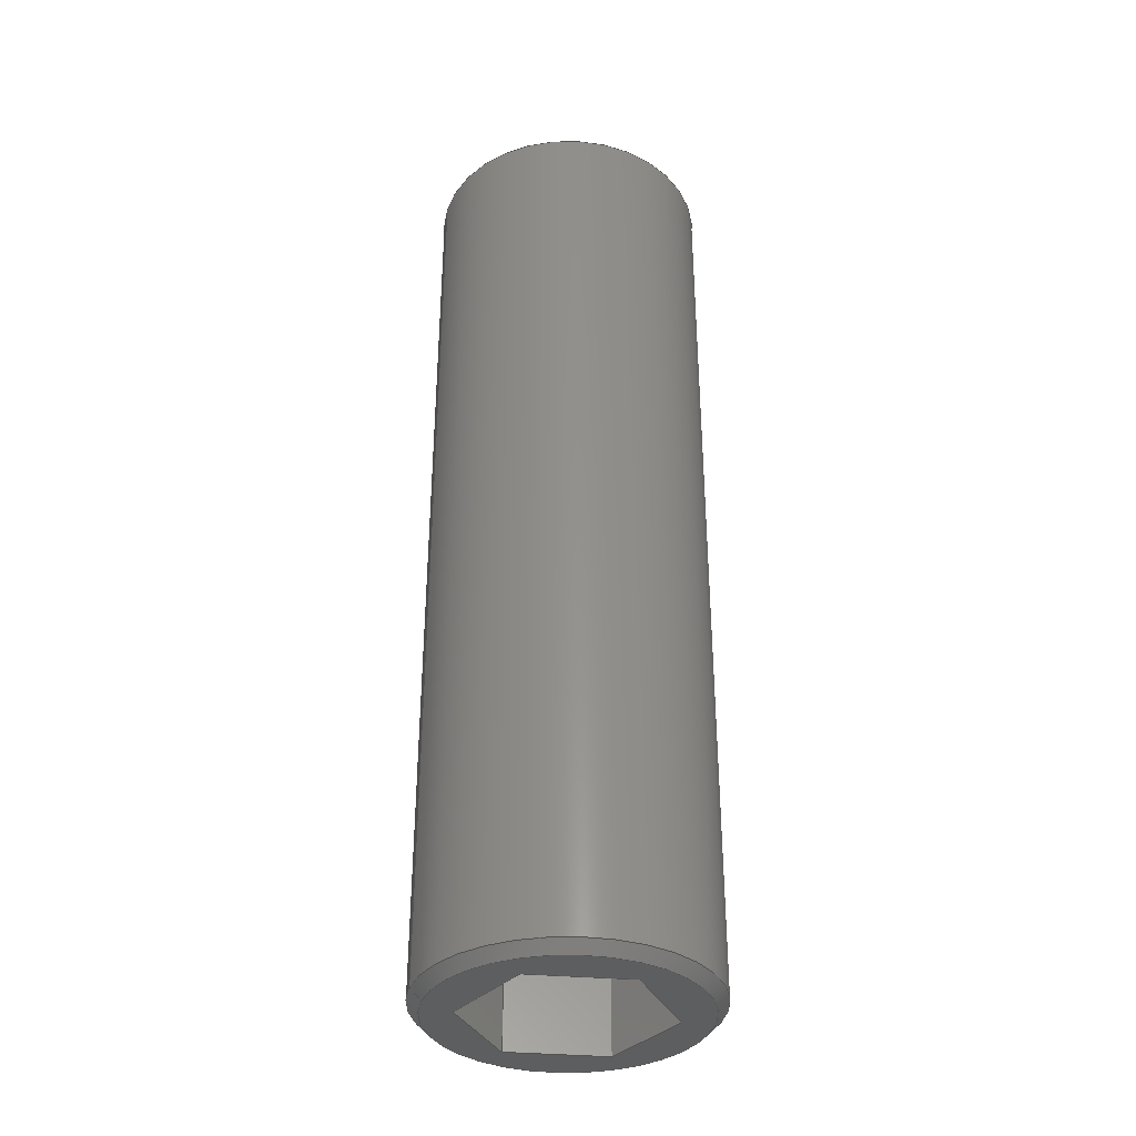
<metadata>
{"format":"step","ext":"stp","renderer":"f3d","projection":"perspective","resolution":1024,"background":"white","views":[{"elev":-35.2,"azim":164.0,"up":"+Z"}]}
</metadata>
<code>
ISO-10303-21;
DATA;
#1=APPLICATION_CONTEXT('configuration controlled 3D designs of mechanical parts and assemblies');
#2=APPLICATION_PROTOCOL_DEFINITION('International Standard','config_control_design',1995,#1);
#3=MECHANICAL_CONTEXT('None',#1,'mechanical');
#4=PRODUCT('1000144','1000144','None',(#3));
#5=PRODUCT_RELATED_PRODUCT_CATEGORY('detail',$,(#4));
#6=PRODUCT_CATEGORY('part',$);
#7=PRODUCT_CATEGORY_RELATIONSHIP('None','None',#6,#5);
#8=PERSON('PERSON1','None','None',$,$,$);
#9=ORGANIZATION('','None','None');
#10=PERSON_AND_ORGANIZATION(#8,#9);
#11=PERSON_AND_ORGANIZATION_ROLE('design_owner');
#12=CC_DESIGN_PERSON_AND_ORGANIZATION_ASSIGNMENT(#10,#11,(#4));
#13=PRODUCT_DEFINITION_FORMATION_WITH_SPECIFIED_SOURCE('None','None',#4,.NOT_KNOWN.);
#14=PERSON('PERSON2','None','None',$,$,$);
#15=ORGANIZATION('','None','None');
#16=PERSON_AND_ORGANIZATION(#14,#15);
#17=PERSON_AND_ORGANIZATION_ROLE('creator');
#18=CC_DESIGN_PERSON_AND_ORGANIZATION_ASSIGNMENT(#16,#17,(#13));
#19=PERSON('PERSON3','None','None',$,$,$);
#20=ORGANIZATION('','None','None');
#21=PERSON_AND_ORGANIZATION(#19,#20);
#22=PERSON_AND_ORGANIZATION_ROLE('part_supplier');
#23=CC_DESIGN_PERSON_AND_ORGANIZATION_ASSIGNMENT(#21,#22,(#13));
#24=APPROVAL_STATUS('approved');
#25=APPROVAL(#24,'None');
#26=PERSON('PERSON4','None','None',$,$,$);
#27=ORGANIZATION('','None','None');
#28=PERSON_AND_ORGANIZATION(#26,#27);
#29=APPROVAL_ROLE('None');
#30=APPROVAL_PERSON_ORGANIZATION(#28,#25,#29);
#31=CALENDAR_DATE(2001,30,12);
#32=COORDINATED_UNIVERSAL_TIME_OFFSET(0,0,.AHEAD.);
#33=LOCAL_TIME(21,34,34,#32);
#34=DATE_AND_TIME(#31,#33);
#35=APPROVAL_DATE_TIME(#34,#25);
#36=CC_DESIGN_APPROVAL(#25,(#13));
#37=SECURITY_CLASSIFICATION_LEVEL('unclassified');
#38=SECURITY_CLASSIFICATION('None','None',#37);
#39=CC_DESIGN_SECURITY_CLASSIFICATION(#38,(#13));
#40=APPROVAL_STATUS('approved');
#41=APPROVAL(#40,'None');
#42=PERSON('PERSON5','None','None',$,$,$);
#43=ORGANIZATION('','None','None');
#44=PERSON_AND_ORGANIZATION(#42,#43);
#45=APPROVAL_ROLE('None');
#46=APPROVAL_PERSON_ORGANIZATION(#44,#41,#45);
#47=CALENDAR_DATE(2001,30,12);
#48=COORDINATED_UNIVERSAL_TIME_OFFSET(0,0,.AHEAD.);
#49=LOCAL_TIME(21,34,34,#48);
#50=DATE_AND_TIME(#47,#49);
#51=APPROVAL_DATE_TIME(#50,#41);
#52=CC_DESIGN_APPROVAL(#41,(#38));
#53=PERSON('PERSON6','None','None',$,$,$);
#54=ORGANIZATION('','None','None');
#55=PERSON_AND_ORGANIZATION(#53,#54);
#56=PERSON_AND_ORGANIZATION_ROLE('classification_officer');
#57=CC_DESIGN_PERSON_AND_ORGANIZATION_ASSIGNMENT(#55,#56,(#38));
#58=DATE_TIME_ROLE('classification_date');
#59=CALENDAR_DATE(2001,30,12);
#60=COORDINATED_UNIVERSAL_TIME_OFFSET(0,0,.AHEAD.);
#61=LOCAL_TIME(21,34,34,#60);
#62=DATE_AND_TIME(#59,#61);
#63=CC_DESIGN_DATE_AND_TIME_ASSIGNMENT(#62,#58,(#38));
#64=DESIGN_CONTEXT('part definition',#1,'design');
#65=PRODUCT_DEFINITION('None','None',#13,#64);
#66=PERSON('PERSON7','None','None',$,$,$);
#67=ORGANIZATION('','None','None');
#68=PERSON_AND_ORGANIZATION(#66,#67);
#69=PERSON_AND_ORGANIZATION_ROLE('creator');
#70=CC_DESIGN_PERSON_AND_ORGANIZATION_ASSIGNMENT(#68,#69,(#65));
#71=DATE_TIME_ROLE('creation_date');
#72=CALENDAR_DATE(2001,30,12);
#73=COORDINATED_UNIVERSAL_TIME_OFFSET(0,0,.AHEAD.);
#74=LOCAL_TIME(21,34,34,#73);
#75=DATE_AND_TIME(#72,#74);
#76=CC_DESIGN_DATE_AND_TIME_ASSIGNMENT(#75,#71,(#65));
#77=APPROVAL_STATUS('approved');
#78=APPROVAL(#77,'None');
#79=PERSON('PERSON8','None','None',$,$,$);
#80=ORGANIZATION('','None','None');
#81=PERSON_AND_ORGANIZATION(#79,#80);
#82=APPROVAL_ROLE('None');
#83=APPROVAL_PERSON_ORGANIZATION(#81,#78,#82);
#84=CALENDAR_DATE(2001,30,12);
#85=COORDINATED_UNIVERSAL_TIME_OFFSET(0,0,.AHEAD.);
#86=LOCAL_TIME(21,34,34,#85);
#87=DATE_AND_TIME(#84,#86);
#88=APPROVAL_DATE_TIME(#87,#78);
#89=CC_DESIGN_APPROVAL(#78,(#65));
#90=(NAMED_UNIT(*)PLANE_ANGLE_UNIT()SI_UNIT($,.RADIAN.));
#91=DIMENSIONAL_EXPONENTS(0,0,0,0,0,0,0);
#92=PLANE_ANGLE_MEASURE_WITH_UNIT(PLANE_ANGLE_MEASURE(0.01745),#90);
#93=(CONVERSION_BASED_UNIT('DEGREE',#92)NAMED_UNIT(#91)PLANE_ANGLE_UNIT());
#94=(NAMED_UNIT(*)SI_UNIT($,.STERADIAN.)SOLID_ANGLE_UNIT());
#95=(LENGTH_UNIT()NAMED_UNIT(*)SI_UNIT(.CENTI.,.METRE.));
#96=DIMENSIONAL_EXPONENTS(1,0,0,0,0,0,0);
#97=LENGTH_MEASURE_WITH_UNIT(LENGTH_MEASURE(2.54),#95);
#98=(CONVERSION_BASED_UNIT('INCH',#97)LENGTH_UNIT()NAMED_UNIT(#96));
#99=UNCERTAINTY_MEASURE_WITH_UNIT(LENGTH_MEASURE(1e-06),#98,'DISTANCE_ACCURACY_VALUE','');
#100=(GEOMETRIC_REPRESENTATION_CONTEXT(3)GLOBAL_UNCERTAINTY_ASSIGNED_CONTEXT((#99))GLOBAL_UNIT_ASSIGNED_CONTEXT((#93,#94,#98))REPRESENTATION_CONTEXT('None','None'));
#101=AXIS2_PLACEMENT_3D('',#102,#103,#104);
#102=CARTESIAN_POINT('',(0,0,0));
#103=DIRECTION('',(0,0,1));
#104=DIRECTION('',(1,0,0));
#105=SHAPE_REPRESENTATION('',(#101),#100);
#106=PRODUCT_DEFINITION_SHAPE('','',#65);
#107=SHAPE_DEFINITION_REPRESENTATION(#106,#105);
#108=CARTESIAN_POINT('',(0,0,1.359));
#109=DIRECTION('',(0,0,-1));
#110=DIRECTION('',(-1,0,0));
#111=AXIS2_PLACEMENT_3D('',#108,#109,#110);
#112=CONICAL_SURFACE('',#111,0.3906,45);
#113=CARTESIAN_POINT('',(-0.375,-4.592e-17,1.375));
#114=VERTEX_POINT('',#113);
#115=CARTESIAN_POINT('',(-0.4062,4.975e-17,1.344));
#116=VERTEX_POINT('',#115);
#117=CARTESIAN_POINT('',(-0.375,-4.592e-17,1.375));
#118=DIRECTION('',(-0.7071,2.165e-15,-0.7071));
#119=VECTOR('',#118,0.04419);
#120=LINE('',#117,#119);
#121=EDGE_CURVE('',#114,#116,#120,.T.);
#122=ORIENTED_EDGE('',*,*,#121,.F.);
#123=CARTESIAN_POINT('',(0.375,0,1.375));
#124=VERTEX_POINT('',#123);
#125=CARTESIAN_POINT('',(0,0,1.375));
#126=DIRECTION('',(0,0,-1));
#127=DIRECTION('',(-1,0,0));
#128=AXIS2_PLACEMENT_3D('',#125,#126,#127);
#129=CIRCLE('',#128,0.375);
#130=EDGE_CURVE('',#114,#124,#129,.T.);
#131=ORIENTED_EDGE('',*,*,#130,.T.);
#132=CARTESIAN_POINT('',(0.4062,0,1.344));
#133=VERTEX_POINT('',#132);
#134=CARTESIAN_POINT('',(0.4062,0,1.344));
#135=DIRECTION('',(-0.7071,0,0.7071));
#136=VECTOR('',#135,0.04419);
#137=LINE('',#134,#136);
#138=EDGE_CURVE('',#133,#124,#137,.T.);
#139=ORIENTED_EDGE('',*,*,#138,.F.);
#140=CARTESIAN_POINT('',(0,0,1.344));
#141=DIRECTION('',(0,0,1));
#142=DIRECTION('',(-1,0,0));
#143=AXIS2_PLACEMENT_3D('',#140,#141,#142);
#144=CIRCLE('',#143,0.4062);
#145=EDGE_CURVE('',#133,#116,#144,.T.);
#146=ORIENTED_EDGE('',*,*,#145,.T.);
#147=EDGE_LOOP('',(#122,#131,#139,#146));
#148=FACE_OUTER_BOUND('',#147,.T.);
#149=ADVANCED_FACE('',(#148),#112,.T.);
#150=CARTESIAN_POINT('',(0,0,0));
#151=DIRECTION('',(0,0,1));
#152=DIRECTION('',(-1,0,0));
#153=AXIS2_PLACEMENT_3D('',#150,#151,#152);
#154=CYLINDRICAL_SURFACE('',#153,0.4062);
#155=CARTESIAN_POINT('',(-0.4062,4.975e-17,-1.344));
#156=VERTEX_POINT('',#155);
#157=CARTESIAN_POINT('',(-0.4062,4.975e-17,-1.344));
#158=DIRECTION('',(0,0,1));
#159=VECTOR('',#158,2.688);
#160=LINE('',#157,#159);
#161=EDGE_CURVE('',#156,#116,#160,.T.);
#162=ORIENTED_EDGE('',*,*,#161,.F.);
#163=CARTESIAN_POINT('',(0.4062,0,-1.344));
#164=VERTEX_POINT('',#163);
#165=CARTESIAN_POINT('',(0,0,-1.344));
#166=DIRECTION('',(0,0,-1));
#167=DIRECTION('',(-1,0,0));
#168=AXIS2_PLACEMENT_3D('',#165,#166,#167);
#169=CIRCLE('',#168,0.4062);
#170=EDGE_CURVE('',#164,#156,#169,.T.);
#171=ORIENTED_EDGE('',*,*,#170,.F.);
#172=CARTESIAN_POINT('',(0.4062,0,1.344));
#173=DIRECTION('',(0,0,-1));
#174=VECTOR('',#173,2.688);
#175=LINE('',#172,#174);
#176=EDGE_CURVE('',#133,#164,#175,.T.);
#177=ORIENTED_EDGE('',*,*,#176,.F.);
#178=CARTESIAN_POINT('',(0,0,1.344));
#179=DIRECTION('',(0,0,1));
#180=DIRECTION('',(-1,0,0));
#181=AXIS2_PLACEMENT_3D('',#178,#179,#180);
#182=CIRCLE('',#181,0.4062);
#183=EDGE_CURVE('',#116,#133,#182,.T.);
#184=ORIENTED_EDGE('',*,*,#183,.F.);
#185=EDGE_LOOP('',(#162,#171,#177,#184));
#186=FACE_OUTER_BOUND('',#185,.T.);
#187=ADVANCED_FACE('',(#186),#154,.T.);
#188=CARTESIAN_POINT('',(0,0,-1.359));
#189=DIRECTION('',(0,0,1));
#190=DIRECTION('',(-1,0,0));
#191=AXIS2_PLACEMENT_3D('',#188,#189,#190);
#192=CONICAL_SURFACE('',#191,0.3906,45);
#193=CARTESIAN_POINT('',(-0.375,4.592e-17,-1.375));
#194=VERTEX_POINT('',#193);
#195=CARTESIAN_POINT('',(-0.375,4.592e-17,-1.375));
#196=DIRECTION('',(-0.7071,8.659e-17,0.7071));
#197=VECTOR('',#196,0.04419);
#198=LINE('',#195,#197);
#199=EDGE_CURVE('',#194,#156,#198,.T.);
#200=ORIENTED_EDGE('',*,*,#199,.F.);
#201=CARTESIAN_POINT('',(0.375,0,-1.375));
#202=VERTEX_POINT('',#201);
#203=CARTESIAN_POINT('',(0,0,-1.375));
#204=DIRECTION('',(0,0,1));
#205=DIRECTION('',(-1,0,0));
#206=AXIS2_PLACEMENT_3D('',#203,#204,#205);
#207=CIRCLE('',#206,0.375);
#208=EDGE_CURVE('',#194,#202,#207,.T.);
#209=ORIENTED_EDGE('',*,*,#208,.T.);
#210=CARTESIAN_POINT('',(0.4062,0,-1.344));
#211=DIRECTION('',(-0.7071,0,-0.7071));
#212=VECTOR('',#211,0.04419);
#213=LINE('',#210,#212);
#214=EDGE_CURVE('',#164,#202,#213,.T.);
#215=ORIENTED_EDGE('',*,*,#214,.F.);
#216=ORIENTED_EDGE('',*,*,#170,.T.);
#217=EDGE_LOOP('',(#200,#209,#215,#216));
#218=FACE_OUTER_BOUND('',#217,.T.);
#219=ADVANCED_FACE('',(#218),#192,.T.);
#220=CARTESIAN_POINT('',(0,0,-1.359));
#221=DIRECTION('',(0,0,1));
#222=DIRECTION('',(-1,0,0));
#223=AXIS2_PLACEMENT_3D('',#220,#221,#222);
#224=CONICAL_SURFACE('',#223,0.3906,45);
#225=ORIENTED_EDGE('',*,*,#199,.T.);
#226=CARTESIAN_POINT('',(0,0,-1.344));
#227=DIRECTION('',(0,0,-1));
#228=DIRECTION('',(-1,0,0));
#229=AXIS2_PLACEMENT_3D('',#226,#227,#228);
#230=CIRCLE('',#229,0.4062);
#231=EDGE_CURVE('',#156,#164,#230,.T.);
#232=ORIENTED_EDGE('',*,*,#231,.T.);
#233=ORIENTED_EDGE('',*,*,#214,.T.);
#234=CARTESIAN_POINT('',(0,0,-1.375));
#235=DIRECTION('',(0,0,1));
#236=DIRECTION('',(-1,0,0));
#237=AXIS2_PLACEMENT_3D('',#234,#235,#236);
#238=CIRCLE('',#237,0.375);
#239=EDGE_CURVE('',#202,#194,#238,.T.);
#240=ORIENTED_EDGE('',*,*,#239,.T.);
#241=EDGE_LOOP('',(#225,#232,#233,#240));
#242=FACE_OUTER_BOUND('',#241,.T.);
#243=ADVANCED_FACE('',(#242),#224,.T.);
#244=CARTESIAN_POINT('',(0,0,0));
#245=DIRECTION('',(0,0,1));
#246=DIRECTION('',(-1,0,0));
#247=AXIS2_PLACEMENT_3D('',#244,#245,#246);
#248=CYLINDRICAL_SURFACE('',#247,0.4062);
#249=ORIENTED_EDGE('',*,*,#161,.T.);
#250=ORIENTED_EDGE('',*,*,#145,.F.);
#251=ORIENTED_EDGE('',*,*,#176,.T.);
#252=ORIENTED_EDGE('',*,*,#231,.F.);
#253=EDGE_LOOP('',(#249,#250,#251,#252));
#254=FACE_OUTER_BOUND('',#253,.T.);
#255=ADVANCED_FACE('',(#254),#248,.T.);
#256=CARTESIAN_POINT('',(0.03693,-1.192e-17,-1.375));
#257=DIRECTION('',(0,0,1));
#258=DIRECTION('',(1,0,0));
#259=AXIS2_PLACEMENT_3D('',#256,#257,#258);
#260=PLANE('',#259);
#261=ORIENTED_EDGE('',*,*,#239,.F.);
#262=ORIENTED_EDGE('',*,*,#208,.F.);
#263=EDGE_LOOP('',(#261,#262));
#264=FACE_OUTER_BOUND('',#263,.T.);
#265=CARTESIAN_POINT('',(-0.1832,-0.2231,-1.375));
#266=VERTEX_POINT('',#265);
#267=CARTESIAN_POINT('',(0.1017,-0.2702,-1.375));
#268=VERTEX_POINT('',#267);
#269=CARTESIAN_POINT('',(-0.1832,-0.2231,-1.375));
#270=DIRECTION('',(0.9866,-0.163,0));
#271=VECTOR('',#270,0.2887);
#272=LINE('',#269,#271);
#273=EDGE_CURVE('',#266,#268,#272,.T.);
#274=ORIENTED_EDGE('',*,*,#273,.T.);
#275=CARTESIAN_POINT('',(0.2848,-0.04705,-1.375));
#276=VERTEX_POINT('',#275);
#277=CARTESIAN_POINT('',(0.1017,-0.2702,-1.375));
#278=DIRECTION('',(0.6345,0.7729,0));
#279=VECTOR('',#278,0.2887);
#280=LINE('',#277,#279);
#281=EDGE_CURVE('',#268,#276,#280,.T.);
#282=ORIENTED_EDGE('',*,*,#281,.T.);
#283=CARTESIAN_POINT('',(0.1832,0.2231,-1.375));
#284=VERTEX_POINT('',#283);
#285=CARTESIAN_POINT('',(0.2848,-0.04705,-1.375));
#286=DIRECTION('',(-0.3522,0.9359,0));
#287=VECTOR('',#286,0.2887);
#288=LINE('',#285,#287);
#289=EDGE_CURVE('',#276,#284,#288,.T.);
#290=ORIENTED_EDGE('',*,*,#289,.T.);
#291=CARTESIAN_POINT('',(-0.1017,0.2702,-1.375));
#292=VERTEX_POINT('',#291);
#293=CARTESIAN_POINT('',(0.1832,0.2231,-1.375));
#294=DIRECTION('',(-0.9866,0.163,0));
#295=VECTOR('',#294,0.2887);
#296=LINE('',#293,#295);
#297=EDGE_CURVE('',#284,#292,#296,.T.);
#298=ORIENTED_EDGE('',*,*,#297,.T.);
#299=CARTESIAN_POINT('',(-0.2848,0.04705,-1.375));
#300=VERTEX_POINT('',#299);
#301=CARTESIAN_POINT('',(-0.1017,0.2702,-1.375));
#302=DIRECTION('',(-0.6345,-0.7729,0));
#303=VECTOR('',#302,0.2887);
#304=LINE('',#301,#303);
#305=EDGE_CURVE('',#292,#300,#304,.T.);
#306=ORIENTED_EDGE('',*,*,#305,.T.);
#307=CARTESIAN_POINT('',(-0.2848,0.04705,-1.375));
#308=DIRECTION('',(0.3522,-0.9359,0));
#309=VECTOR('',#308,0.2887);
#310=LINE('',#307,#309);
#311=EDGE_CURVE('',#300,#266,#310,.T.);
#312=ORIENTED_EDGE('',*,*,#311,.T.);
#313=EDGE_LOOP('',(#274,#282,#290,#298,#306,#312));
#314=FACE_BOUND('',#313,.T.);
#315=ADVANCED_FACE('',(#264,#314),#260,.F.);
#316=CARTESIAN_POINT('',(0,0,1.359));
#317=DIRECTION('',(0,0,-1));
#318=DIRECTION('',(-1,0,0));
#319=AXIS2_PLACEMENT_3D('',#316,#317,#318);
#320=CONICAL_SURFACE('',#319,0.3906,45);
#321=ORIENTED_EDGE('',*,*,#121,.T.);
#322=ORIENTED_EDGE('',*,*,#183,.T.);
#323=ORIENTED_EDGE('',*,*,#138,.T.);
#324=CARTESIAN_POINT('',(0,0,1.375));
#325=DIRECTION('',(0,0,-1));
#326=DIRECTION('',(-1,0,0));
#327=AXIS2_PLACEMENT_3D('',#324,#325,#326);
#328=CIRCLE('',#327,0.375);
#329=EDGE_CURVE('',#124,#114,#328,.T.);
#330=ORIENTED_EDGE('',*,*,#329,.T.);
#331=EDGE_LOOP('',(#321,#322,#323,#330));
#332=FACE_OUTER_BOUND('',#331,.T.);
#333=ADVANCED_FACE('',(#332),#320,.T.);
#334=CARTESIAN_POINT('',(0.03693,-1.192e-17,1.375));
#335=DIRECTION('',(0,0,1));
#336=DIRECTION('',(1,0,0));
#337=AXIS2_PLACEMENT_3D('',#334,#335,#336);
#338=PLANE('',#337);
#339=ORIENTED_EDGE('',*,*,#329,.F.);
#340=ORIENTED_EDGE('',*,*,#130,.F.);
#341=EDGE_LOOP('',(#339,#340));
#342=FACE_OUTER_BOUND('',#341,.T.);
#343=CARTESIAN_POINT('',(0.1017,-0.2702,1.375));
#344=VERTEX_POINT('',#343);
#345=CARTESIAN_POINT('',(-0.1832,-0.2231,1.375));
#346=VERTEX_POINT('',#345);
#347=CARTESIAN_POINT('',(0.1017,-0.2702,1.375));
#348=DIRECTION('',(-0.9866,0.163,0));
#349=VECTOR('',#348,0.2887);
#350=LINE('',#347,#349);
#351=EDGE_CURVE('',#344,#346,#350,.T.);
#352=ORIENTED_EDGE('',*,*,#351,.T.);
#353=CARTESIAN_POINT('',(-0.2848,0.04705,1.375));
#354=VERTEX_POINT('',#353);
#355=CARTESIAN_POINT('',(-0.1832,-0.2231,1.375));
#356=DIRECTION('',(-0.3522,0.9359,0));
#357=VECTOR('',#356,0.2887);
#358=LINE('',#355,#357);
#359=EDGE_CURVE('',#346,#354,#358,.T.);
#360=ORIENTED_EDGE('',*,*,#359,.T.);
#361=CARTESIAN_POINT('',(-0.1017,0.2702,1.375));
#362=VERTEX_POINT('',#361);
#363=CARTESIAN_POINT('',(-0.2848,0.04705,1.375));
#364=DIRECTION('',(0.6345,0.7729,0));
#365=VECTOR('',#364,0.2887);
#366=LINE('',#363,#365);
#367=EDGE_CURVE('',#354,#362,#366,.T.);
#368=ORIENTED_EDGE('',*,*,#367,.T.);
#369=CARTESIAN_POINT('',(0.1832,0.2231,1.375));
#370=VERTEX_POINT('',#369);
#371=CARTESIAN_POINT('',(-0.1017,0.2702,1.375));
#372=DIRECTION('',(0.9866,-0.163,0));
#373=VECTOR('',#372,0.2887);
#374=LINE('',#371,#373);
#375=EDGE_CURVE('',#362,#370,#374,.T.);
#376=ORIENTED_EDGE('',*,*,#375,.T.);
#377=CARTESIAN_POINT('',(0.2848,-0.04705,1.375));
#378=VERTEX_POINT('',#377);
#379=CARTESIAN_POINT('',(0.1832,0.2231,1.375));
#380=DIRECTION('',(0.3522,-0.9359,0));
#381=VECTOR('',#380,0.2887);
#382=LINE('',#379,#381);
#383=EDGE_CURVE('',#370,#378,#382,.T.);
#384=ORIENTED_EDGE('',*,*,#383,.T.);
#385=CARTESIAN_POINT('',(0.2848,-0.04705,1.375));
#386=DIRECTION('',(-0.6345,-0.7729,0));
#387=VECTOR('',#386,0.2887);
#388=LINE('',#385,#387);
#389=EDGE_CURVE('',#378,#344,#388,.T.);
#390=ORIENTED_EDGE('',*,*,#389,.T.);
#391=EDGE_LOOP('',(#352,#360,#368,#376,#384,#390));
#392=FACE_BOUND('',#391,.T.);
#393=ADVANCED_FACE('',(#342,#392),#338,.T.);
#394=CARTESIAN_POINT('',(-0.1832,-0.2231,1.375));
#395=DIRECTION('',(-0.163,-0.9866,0));
#396=DIRECTION('',(0,0,-1));
#397=AXIS2_PLACEMENT_3D('',#394,#395,#396);
#398=PLANE('',#397);
#399=ORIENTED_EDGE('',*,*,#273,.F.);
#400=CARTESIAN_POINT('',(-0.1832,-0.2231,1.375));
#401=DIRECTION('',(0,0,-1));
#402=VECTOR('',#401,2.75);
#403=LINE('',#400,#402);
#404=EDGE_CURVE('',#346,#266,#403,.T.);
#405=ORIENTED_EDGE('',*,*,#404,.F.);
#406=ORIENTED_EDGE('',*,*,#351,.F.);
#407=CARTESIAN_POINT('',(0.1017,-0.2702,1.375));
#408=DIRECTION('',(0,0,-1));
#409=VECTOR('',#408,2.75);
#410=LINE('',#407,#409);
#411=EDGE_CURVE('',#344,#268,#410,.T.);
#412=ORIENTED_EDGE('',*,*,#411,.T.);
#413=EDGE_LOOP('',(#399,#405,#406,#412));
#414=FACE_OUTER_BOUND('',#413,.T.);
#415=ADVANCED_FACE('',(#414),#398,.F.);
#416=CARTESIAN_POINT('',(0.1017,-0.2702,1.375));
#417=DIRECTION('',(0.7729,-0.6345,0));
#418=DIRECTION('',(0,0,-1));
#419=AXIS2_PLACEMENT_3D('',#416,#417,#418);
#420=PLANE('',#419);
#421=ORIENTED_EDGE('',*,*,#281,.F.);
#422=ORIENTED_EDGE('',*,*,#411,.F.);
#423=ORIENTED_EDGE('',*,*,#389,.F.);
#424=CARTESIAN_POINT('',(0.2848,-0.04705,1.375));
#425=DIRECTION('',(0,0,-1));
#426=VECTOR('',#425,2.75);
#427=LINE('',#424,#426);
#428=EDGE_CURVE('',#378,#276,#427,.T.);
#429=ORIENTED_EDGE('',*,*,#428,.T.);
#430=EDGE_LOOP('',(#421,#422,#423,#429));
#431=FACE_OUTER_BOUND('',#430,.T.);
#432=ADVANCED_FACE('',(#431),#420,.F.);
#433=CARTESIAN_POINT('',(0.2848,-0.04705,1.375));
#434=DIRECTION('',(0.9359,0.3522,0));
#435=DIRECTION('',(0,0,-1));
#436=AXIS2_PLACEMENT_3D('',#433,#434,#435);
#437=PLANE('',#436);
#438=ORIENTED_EDGE('',*,*,#289,.F.);
#439=ORIENTED_EDGE('',*,*,#428,.F.);
#440=ORIENTED_EDGE('',*,*,#383,.F.);
#441=CARTESIAN_POINT('',(0.1832,0.2231,1.375));
#442=DIRECTION('',(0,0,-1));
#443=VECTOR('',#442,2.75);
#444=LINE('',#441,#443);
#445=EDGE_CURVE('',#370,#284,#444,.T.);
#446=ORIENTED_EDGE('',*,*,#445,.T.);
#447=EDGE_LOOP('',(#438,#439,#440,#446));
#448=FACE_OUTER_BOUND('',#447,.T.);
#449=ADVANCED_FACE('',(#448),#437,.F.);
#450=CARTESIAN_POINT('',(0.1832,0.2231,1.375));
#451=DIRECTION('',(0.163,0.9866,0));
#452=DIRECTION('',(0,0,1));
#453=AXIS2_PLACEMENT_3D('',#450,#451,#452);
#454=PLANE('',#453);
#455=ORIENTED_EDGE('',*,*,#297,.F.);
#456=ORIENTED_EDGE('',*,*,#445,.F.);
#457=ORIENTED_EDGE('',*,*,#375,.F.);
#458=CARTESIAN_POINT('',(-0.1017,0.2702,1.375));
#459=DIRECTION('',(0,0,-1));
#460=VECTOR('',#459,2.75);
#461=LINE('',#458,#460);
#462=EDGE_CURVE('',#362,#292,#461,.T.);
#463=ORIENTED_EDGE('',*,*,#462,.T.);
#464=EDGE_LOOP('',(#455,#456,#457,#463));
#465=FACE_OUTER_BOUND('',#464,.T.);
#466=ADVANCED_FACE('',(#465),#454,.F.);
#467=CARTESIAN_POINT('',(-0.1017,0.2702,1.375));
#468=DIRECTION('',(-0.7729,0.6345,0));
#469=DIRECTION('',(0,0,1));
#470=AXIS2_PLACEMENT_3D('',#467,#468,#469);
#471=PLANE('',#470);
#472=ORIENTED_EDGE('',*,*,#305,.F.);
#473=ORIENTED_EDGE('',*,*,#462,.F.);
#474=ORIENTED_EDGE('',*,*,#367,.F.);
#475=CARTESIAN_POINT('',(-0.2848,0.04705,1.375));
#476=DIRECTION('',(0,0,-1));
#477=VECTOR('',#476,2.75);
#478=LINE('',#475,#477);
#479=EDGE_CURVE('',#354,#300,#478,.T.);
#480=ORIENTED_EDGE('',*,*,#479,.T.);
#481=EDGE_LOOP('',(#472,#473,#474,#480));
#482=FACE_OUTER_BOUND('',#481,.T.);
#483=ADVANCED_FACE('',(#482),#471,.F.);
#484=CARTESIAN_POINT('',(-0.2848,0.04705,1.375));
#485=DIRECTION('',(-0.9359,-0.3522,0));
#486=DIRECTION('',(0,0,1));
#487=AXIS2_PLACEMENT_3D('',#484,#485,#486);
#488=PLANE('',#487);
#489=ORIENTED_EDGE('',*,*,#311,.F.);
#490=ORIENTED_EDGE('',*,*,#479,.F.);
#491=ORIENTED_EDGE('',*,*,#359,.F.);
#492=ORIENTED_EDGE('',*,*,#404,.T.);
#493=EDGE_LOOP('',(#489,#490,#491,#492));
#494=FACE_OUTER_BOUND('',#493,.T.);
#495=ADVANCED_FACE('',(#494),#488,.F.);
#496=CLOSED_SHELL('',(#149,#187,#219,#243,#255,#315,#333,#393,#415,#432,#449,#466,#483,#495));
#497=MANIFOLD_SOLID_BREP('',#496);
#498=ADVANCED_BREP_SHAPE_REPRESENTATION('ABSR',(#497),#100);
#499=SHAPE_REPRESENTATION_RELATIONSHIP('SRR','None',#498,#105);
ENDSEC;
END-ISO-10303-21;

</code>
